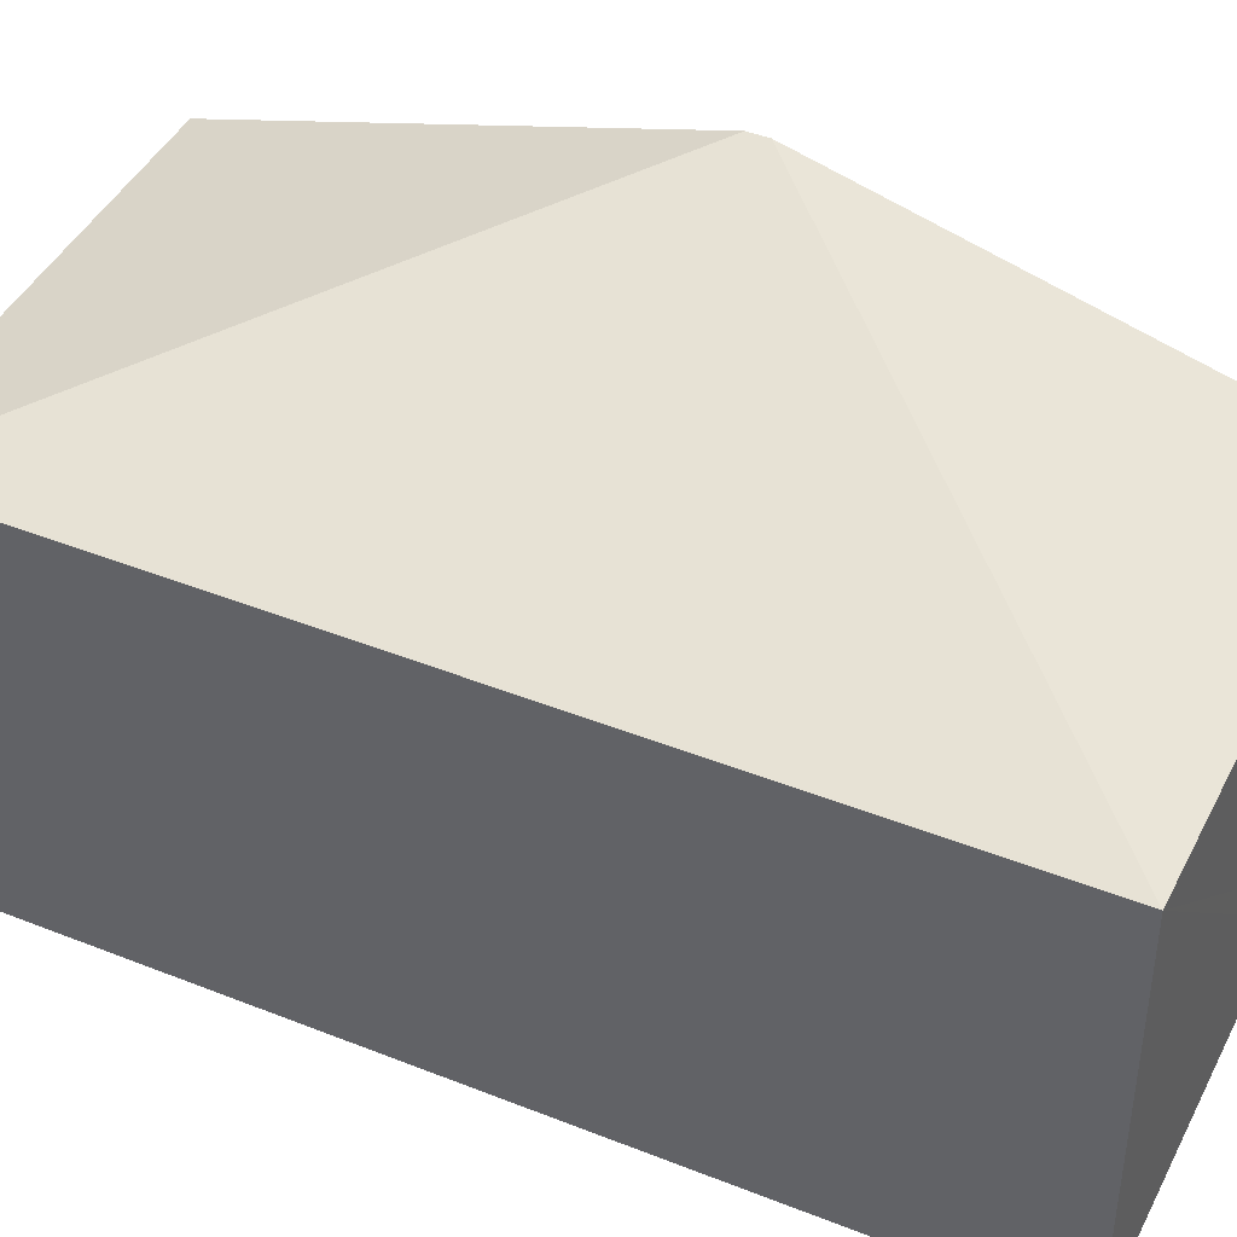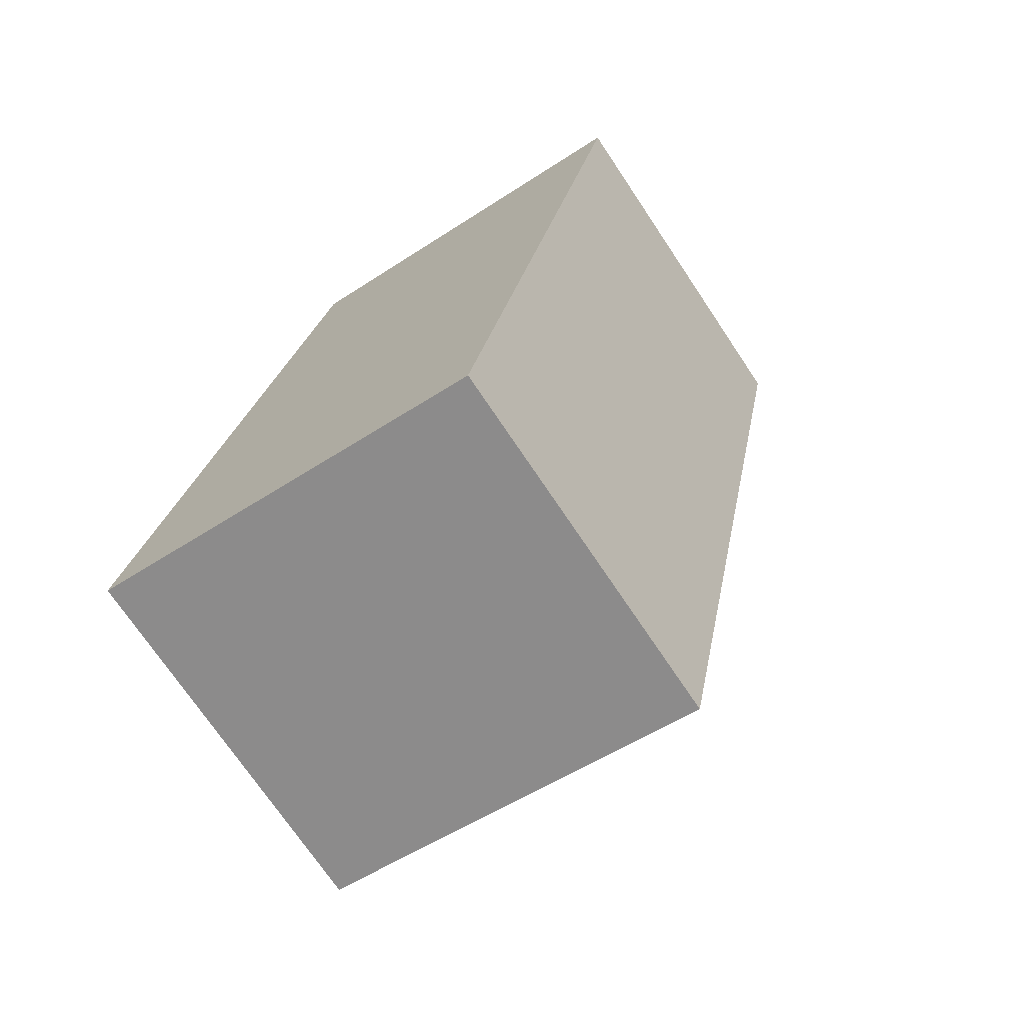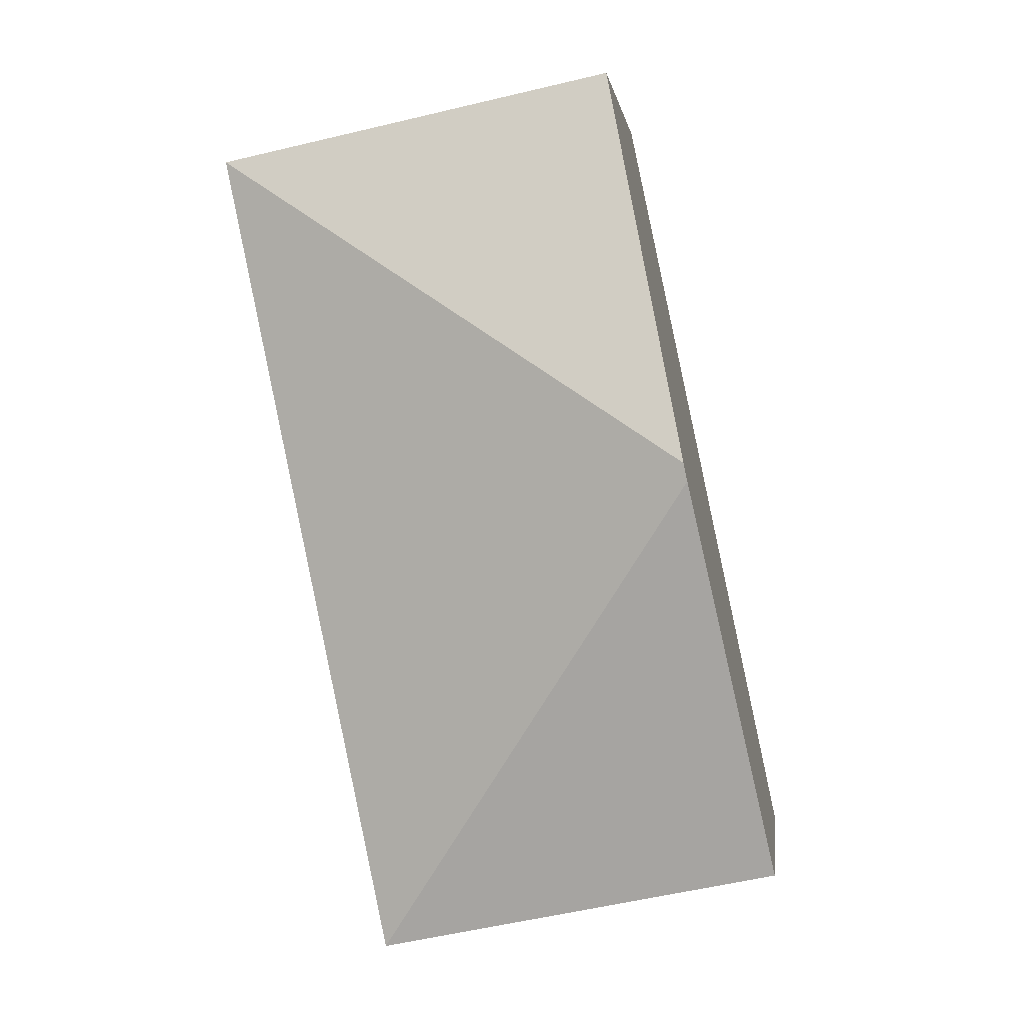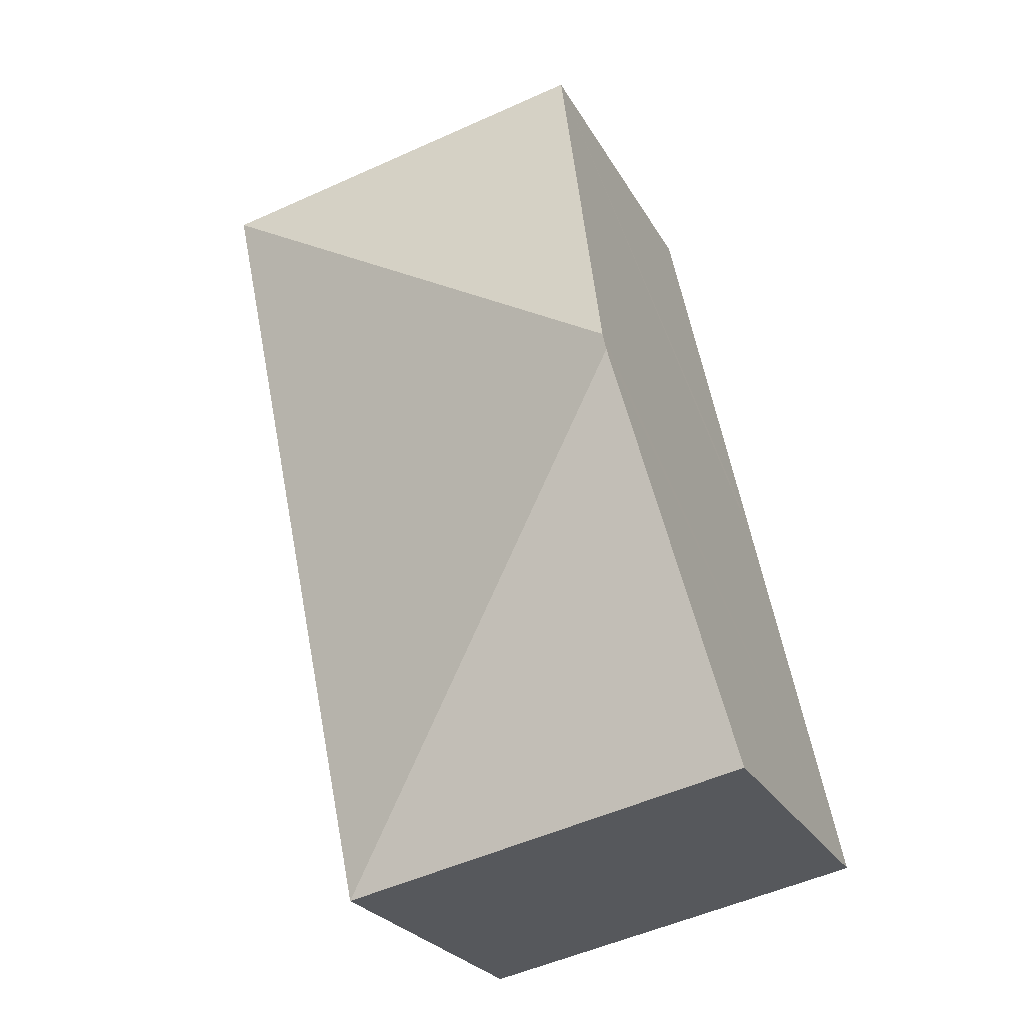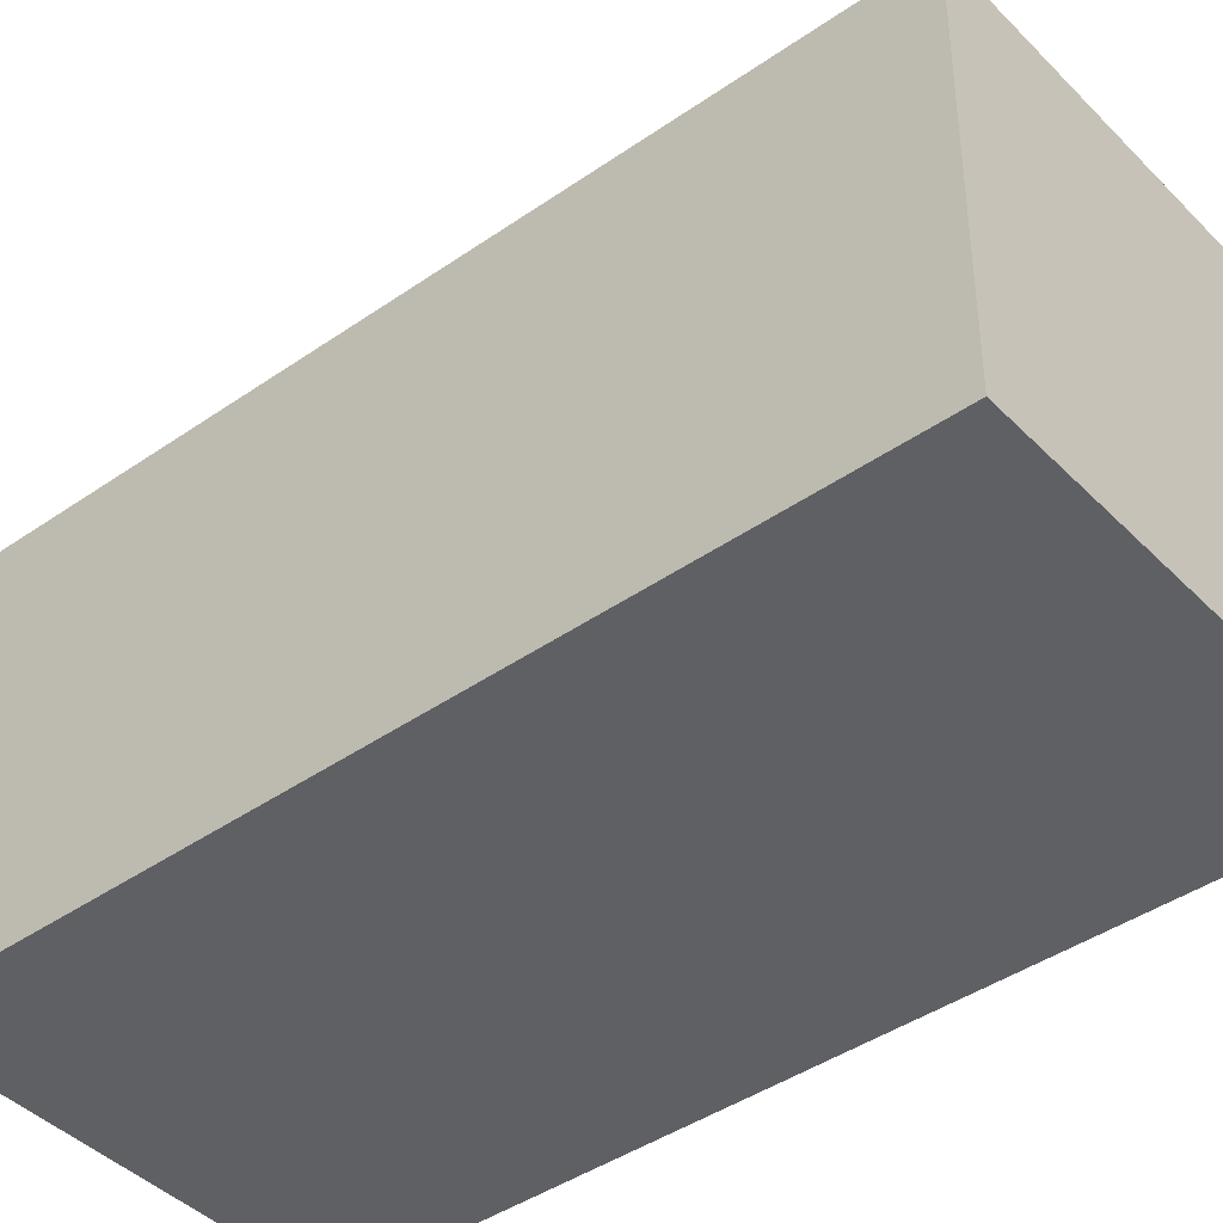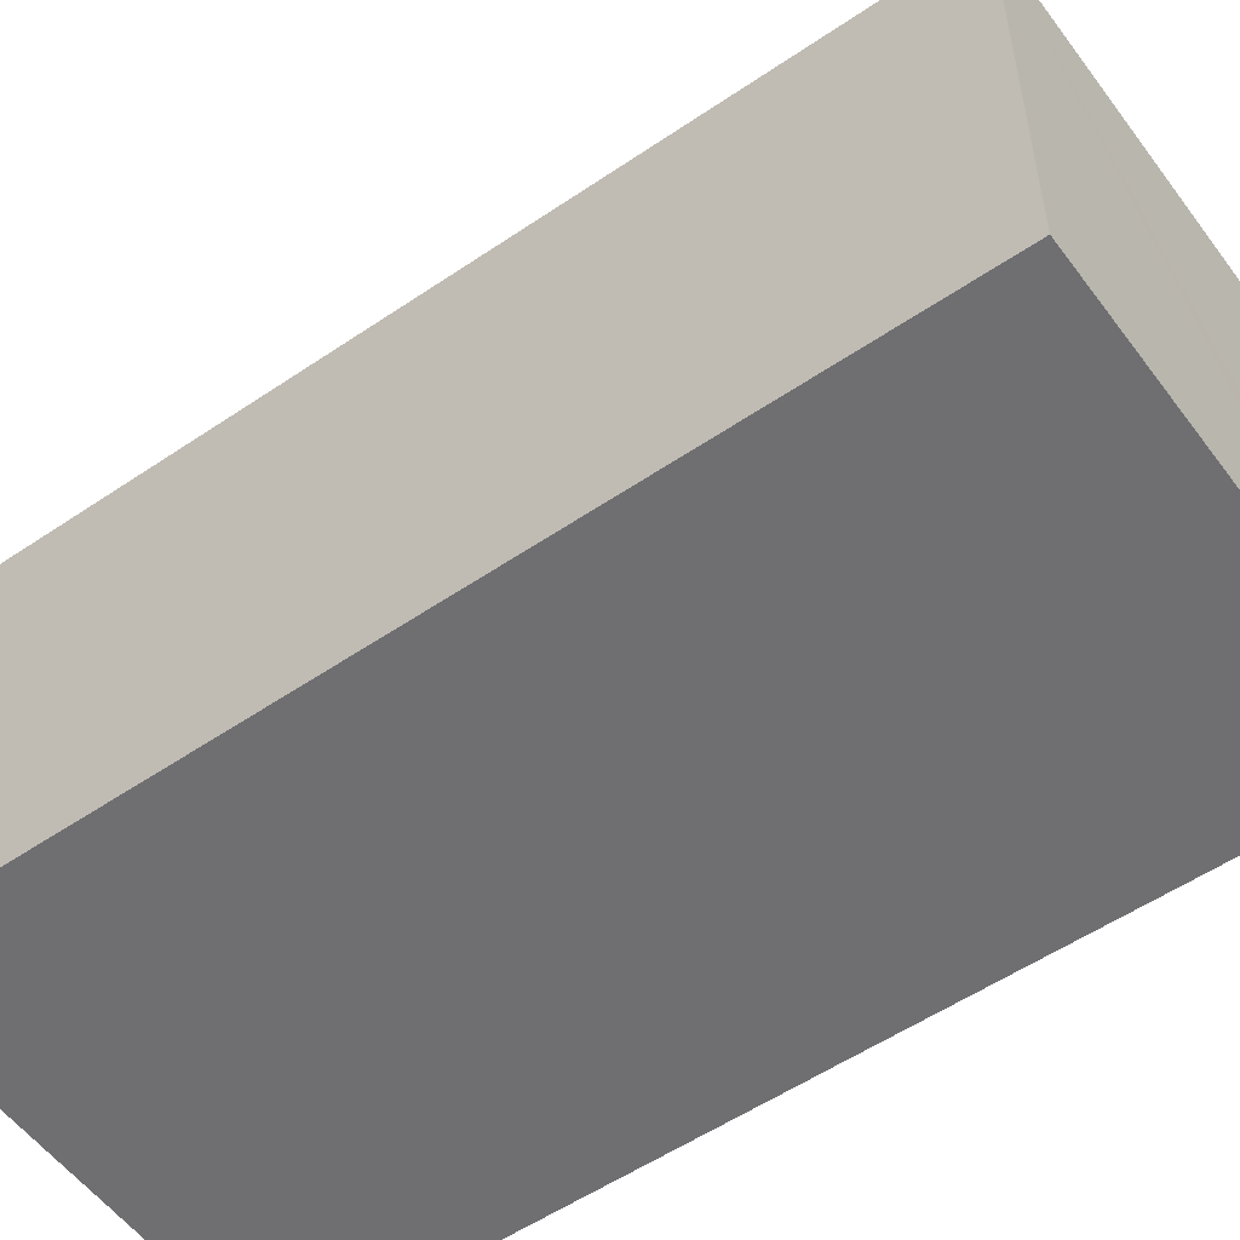
<metadata>
{"format":"obj","ext":"obj","renderer":"f3d","projection":"perspective","resolution":1024,"background":"white","views":[{"elev":43.1,"azim":127.0,"up":"+Y"},{"elev":-72.4,"azim":33.8,"up":"+Z"},{"elev":0.7,"azim":-172.7,"up":"+Z"},{"elev":-25.3,"azim":-157.0,"up":"+Z"},{"elev":-42.3,"azim":141.6,"up":"+Y"},{"elev":-54.7,"azim":137.5,"up":"+Y"}]}
</metadata>
<code>
v  3.96 2.552 5.093
v  0.609 3.333 2.897
v  1.193 2.55 5.672
v  2.785 2.55 -0.577
v  0.584 3.333 2.774
v  0.322 2.55 -0.067
v  0 2.55 1.561e-16
v  0 0 0
v  0.322 4.103e-18 -0.067
v  2.785 3.533e-17 -0.577
v  0.584 -1.699e-16 2.774
v  0.609 -1.774e-16 2.897
v  1.193 -3.473e-16 5.672
v  3.96 -3.119e-16 5.093
g defaultobject
f 1 2 3
f 4 2 1
f 2 4 5
f 6 5 4
f 5 6 7
f 6 8 7
f 8 6 4
f 8 4 9
f 9 4 10
f 8 5 7
f 5 8 2
f 2 8 11
f 2 11 3
f 3 11 12
f 3 12 13
f 3 14 1
f 14 3 13
f 14 4 1
f 4 14 10
f 12 14 13
f 14 12 10
f 10 12 11
f 10 11 8
f 10 8 9

</code>
